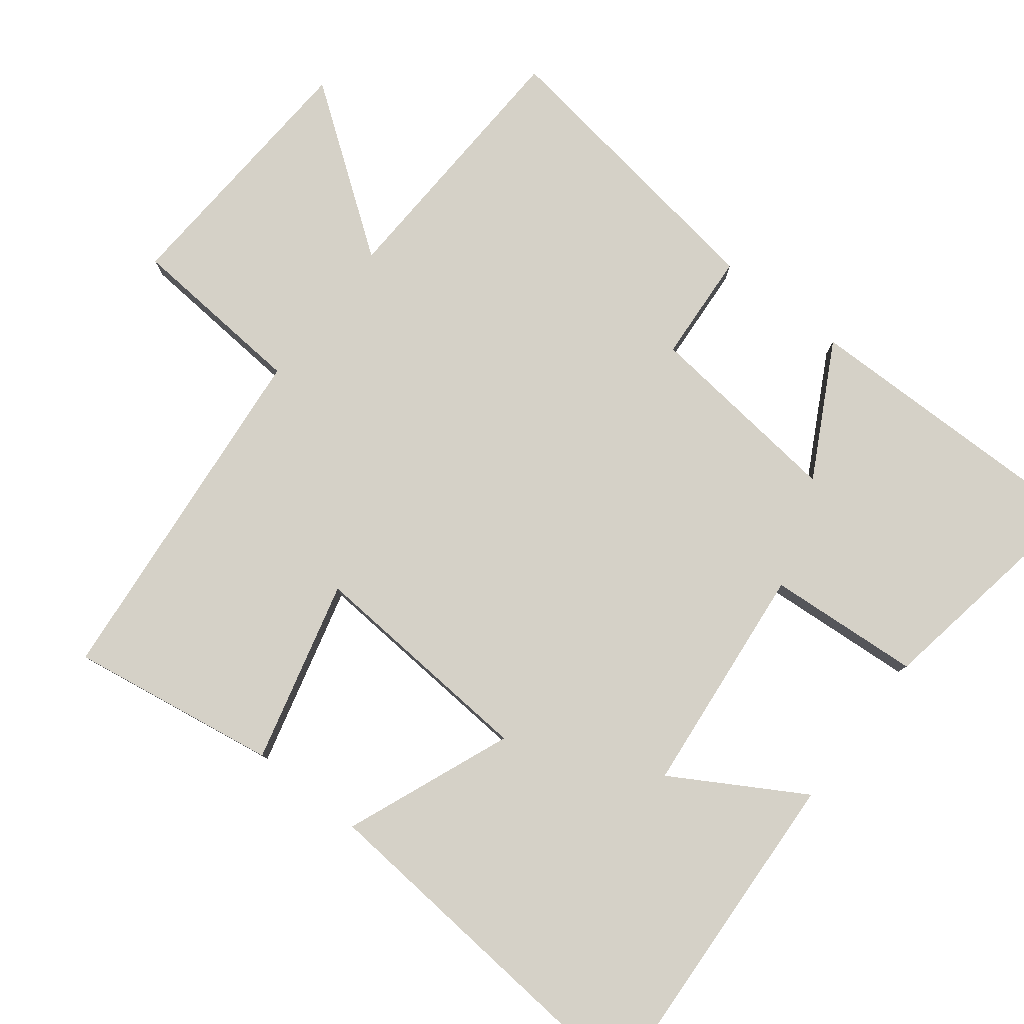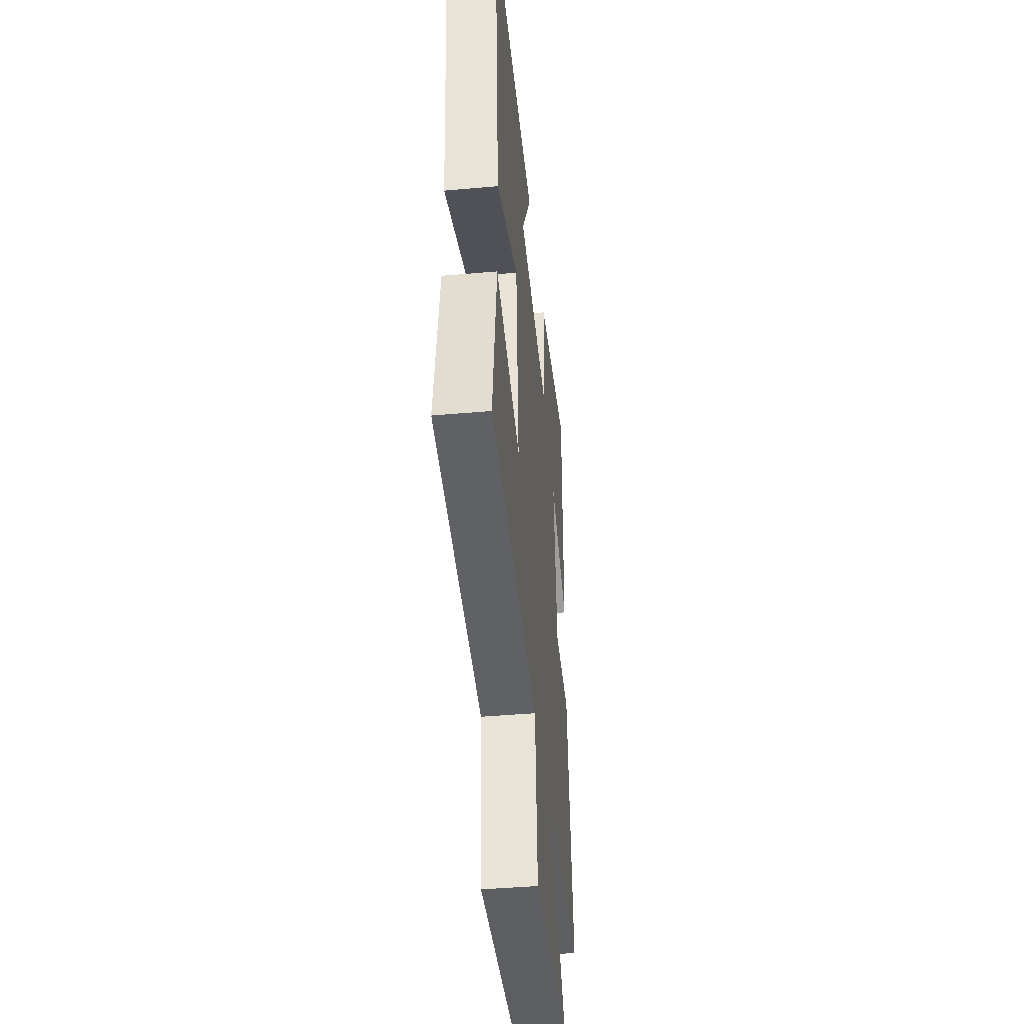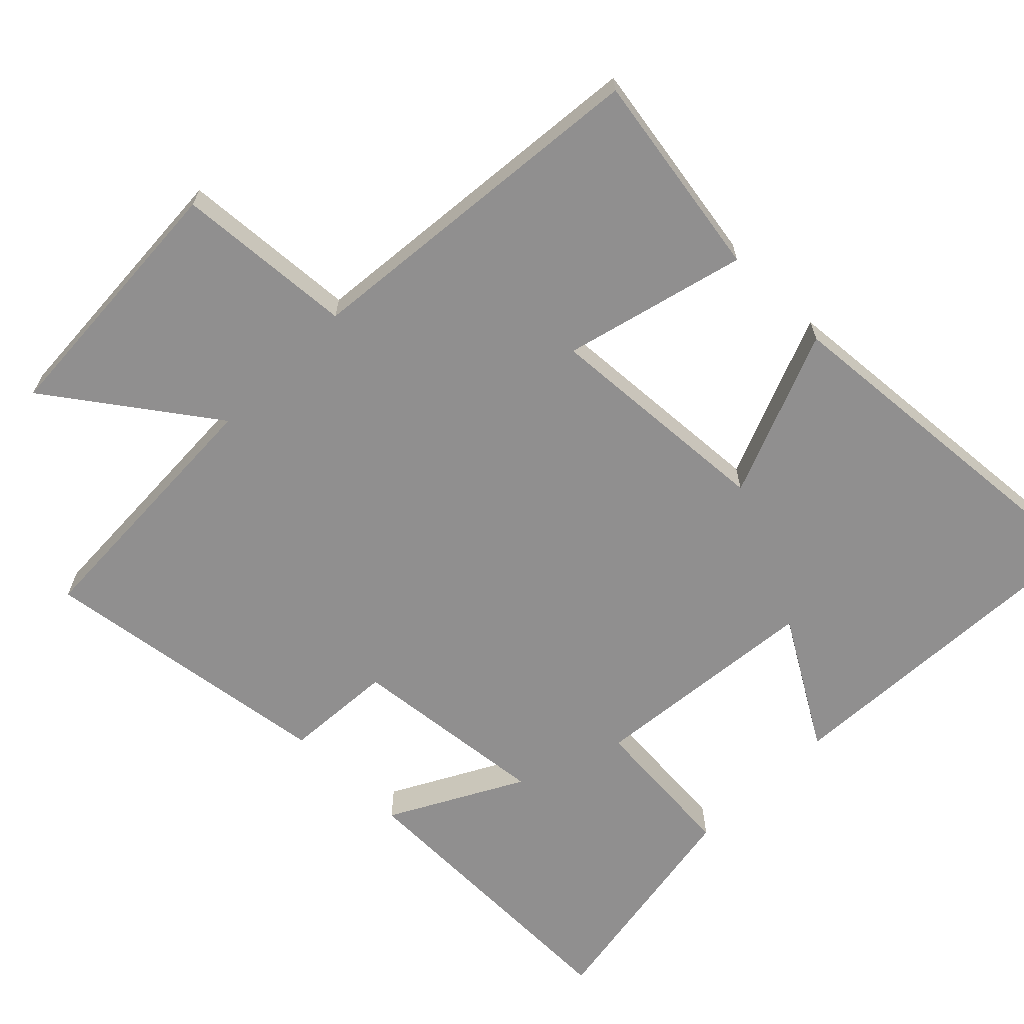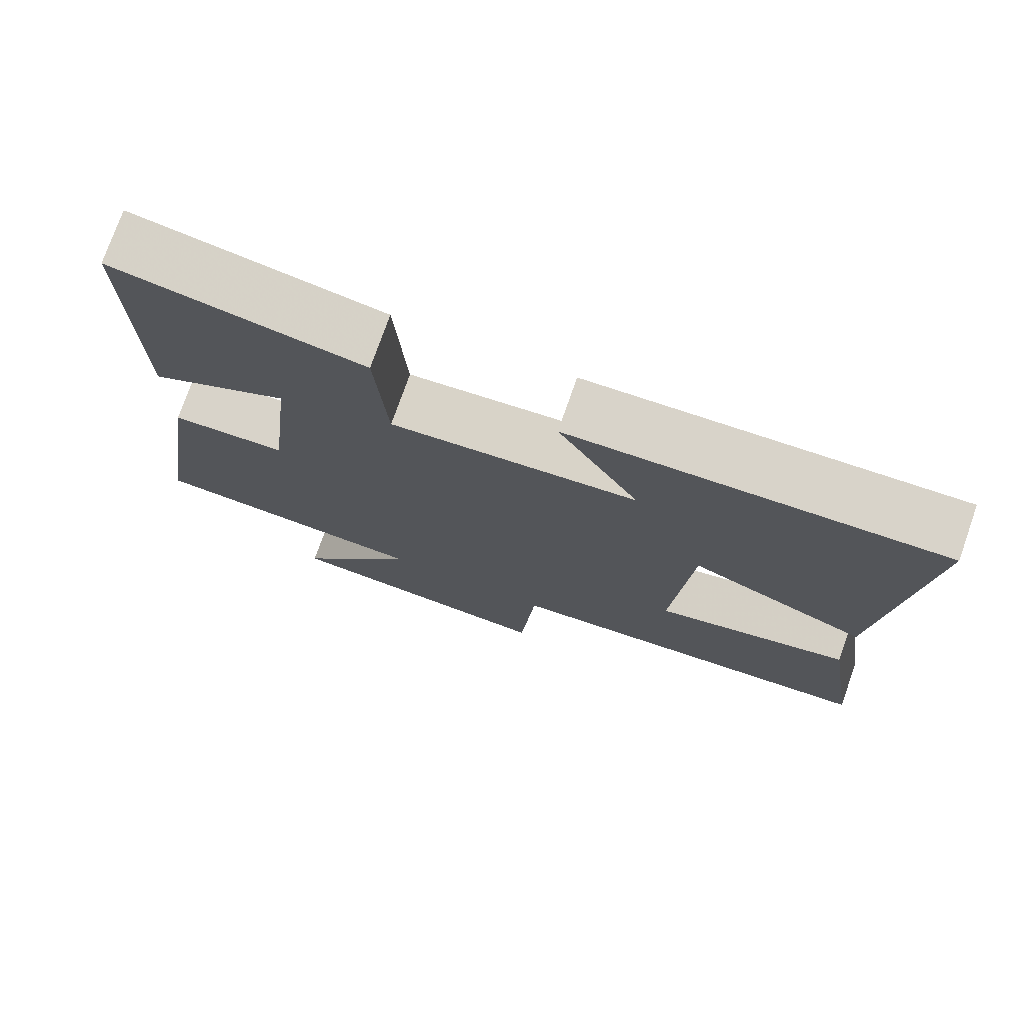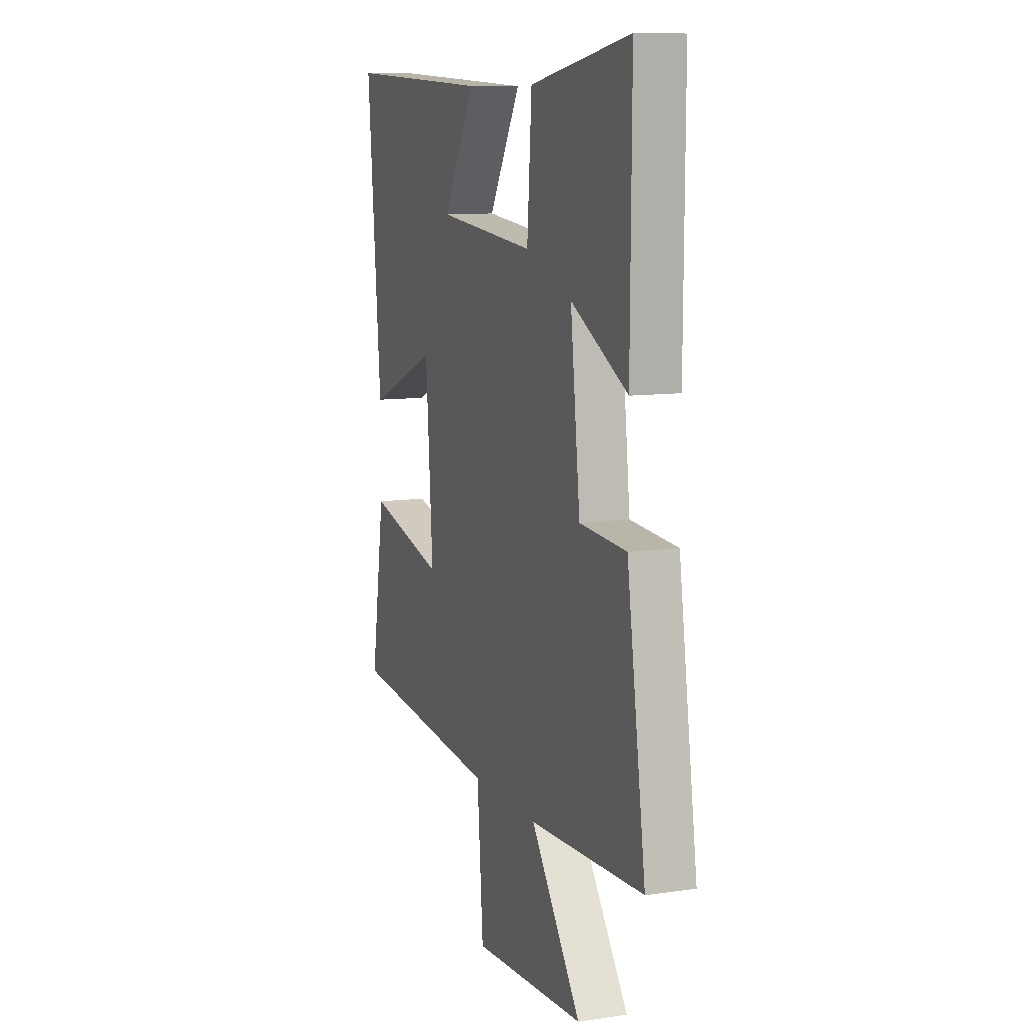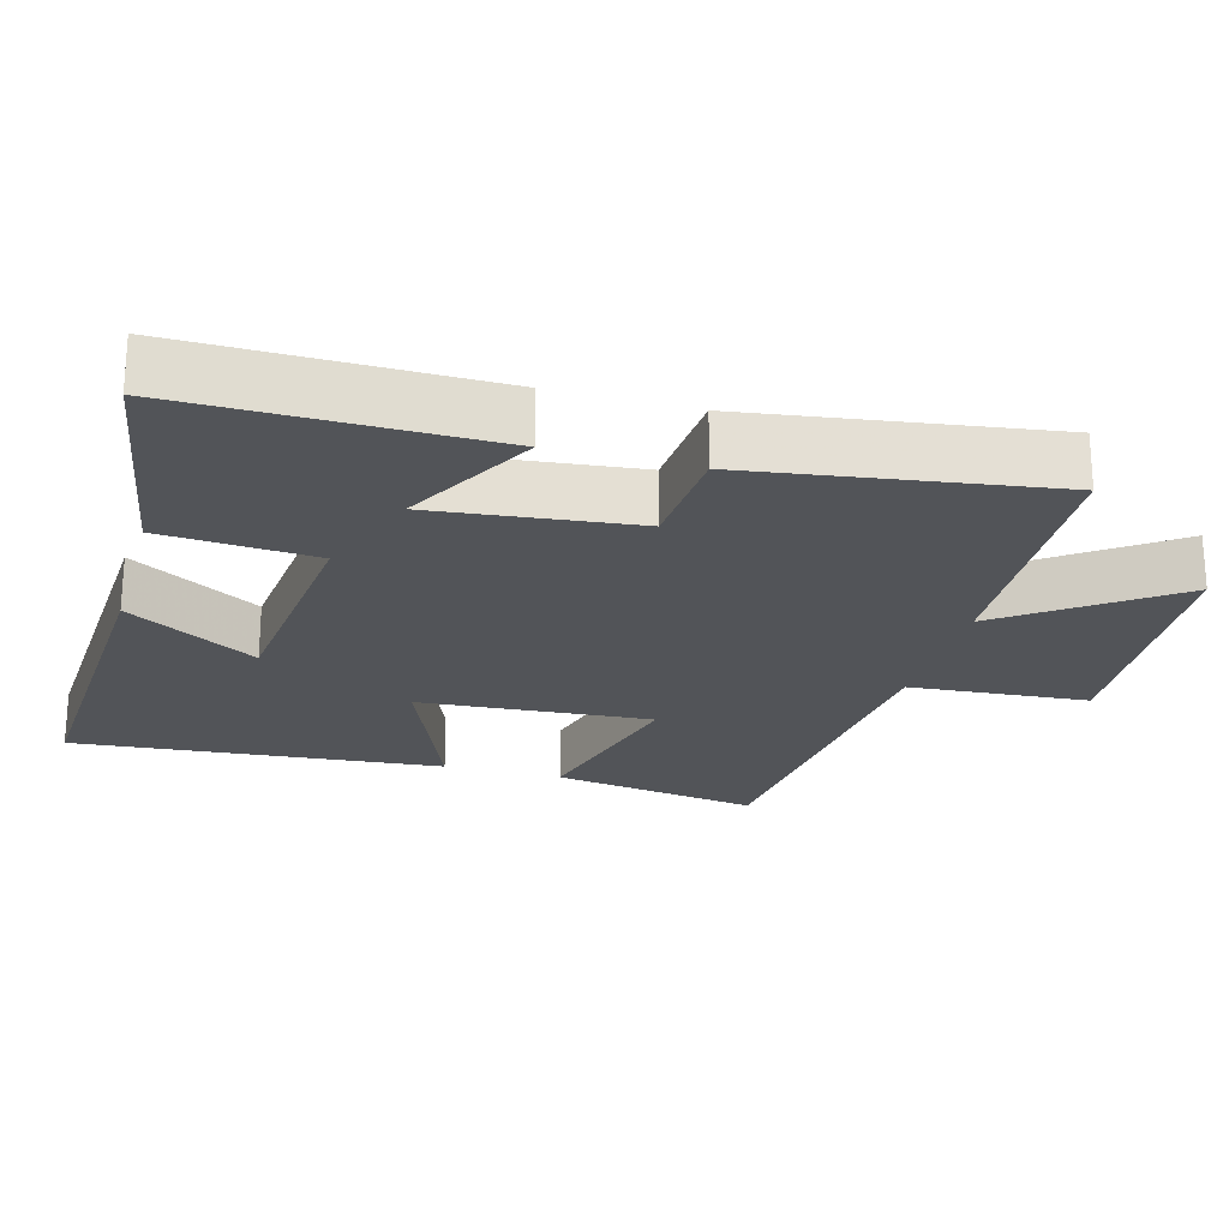
<metadata>
{"format":"obj","ext":"obj","renderer":"f3d","projection":"perspective","resolution":1024,"background":"white","views":[{"elev":79.7,"azim":-52.3,"up":"+Y"},{"elev":-42.8,"azim":-84.0,"up":"+Z"},{"elev":-65.4,"azim":-135.0,"up":"+Y"},{"elev":75.6,"azim":-160.6,"up":"+Z"},{"elev":9.9,"azim":69.3,"up":"+Z"},{"elev":-22.9,"azim":74.3,"up":"+Y"}]}
</metadata>
<code>
v 0.503 0.07 0.557
v 0.5 0.07 0.128
v 0.313 0.07 0.228
v 0.345 0.07 -0.054
v 0.5 0.07 -0.064
v 0.562 0.07 -0.482
v 0.184 0.07 -0.5
v 0.35 0.07 -0.727
v -0.022 0.07 -0.751
v -0.042 0.07 -0.5
v -0.546 0.07 -0.453
v -0.5 0.07 -0.16
v -0.243 0.07 -0.225
v -0.267 0.07 0.101
v -0.5 0.07 0.006
v -0.546 0.07 0.524
v -0.061 0.07 0.5
v -0.168 0.07 0.317
v 0.158 0.07 0.285
v 0.173 0.07 0.5
v 0.503 0 0.557
v 0.5 0 0.128
v 0.313 0 0.228
v 0.345 0 -0.054
v 0.5 0 -0.064
v 0.562 0 -0.482
v 0.184 0 -0.5
v 0.35 0 -0.727
v -0.022 0 -0.751
v -0.042 0 -0.5
v -0.546 0 -0.453
v -0.5 0 -0.16
v -0.243 0 -0.225
v -0.267 0 0.101
v -0.5 0 0.006
v -0.546 0 0.524
v -0.061 0 0.5
v -0.168 0 0.317
v 0.158 0 0.285
v 0.173 0 0.5
f 19 20 1
f 15 16 17 18
f 14 15 18 19
f 13 14 19
f 10 11 12 13
f 10 13 19
f 7 8 9 10
f 4 5 6 7
f 3 4 7 10
f 1 2 3
f 19 1 3
f 3 10 19
f 21 40 39
f 38 37 36 35
f 39 38 35 34
f 39 34 33
f 33 32 31 30
f 39 33 30
f 30 29 28 27
f 27 26 25 24
f 30 27 24 23
f 23 22 21
f 23 21 39
f 39 30 23
f 1 21 22 2
f 2 22 23 3
f 3 23 24 4
f 4 24 25 5
f 5 25 26 6
f 6 26 27 7
f 7 27 28 8
f 8 28 29 9
f 9 29 30 10
f 10 30 31 11
f 11 31 32 12
f 12 32 33 13
f 13 33 34 14
f 14 34 35 15
f 15 35 36 16
f 16 36 37 17
f 17 37 38 18
f 18 38 39 19
f 19 39 40 20
f 20 40 21 1

</code>
